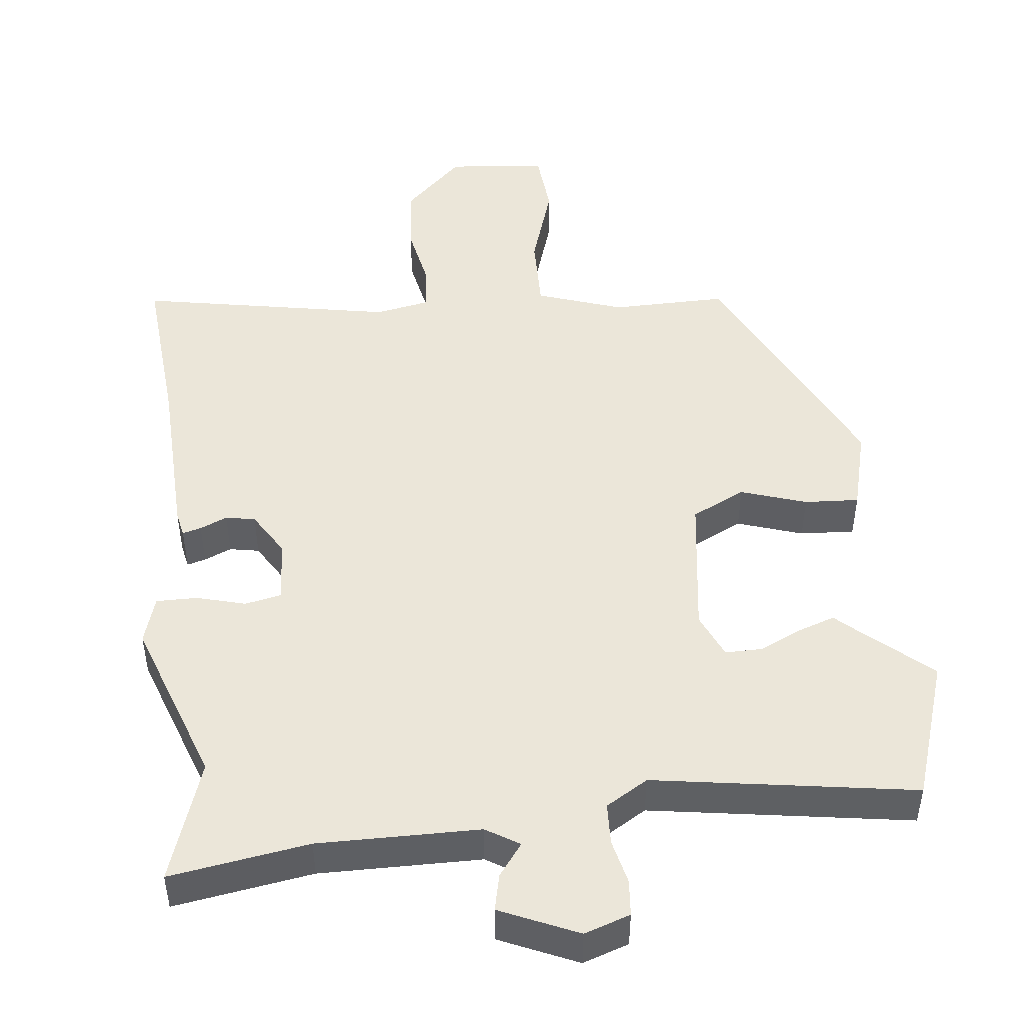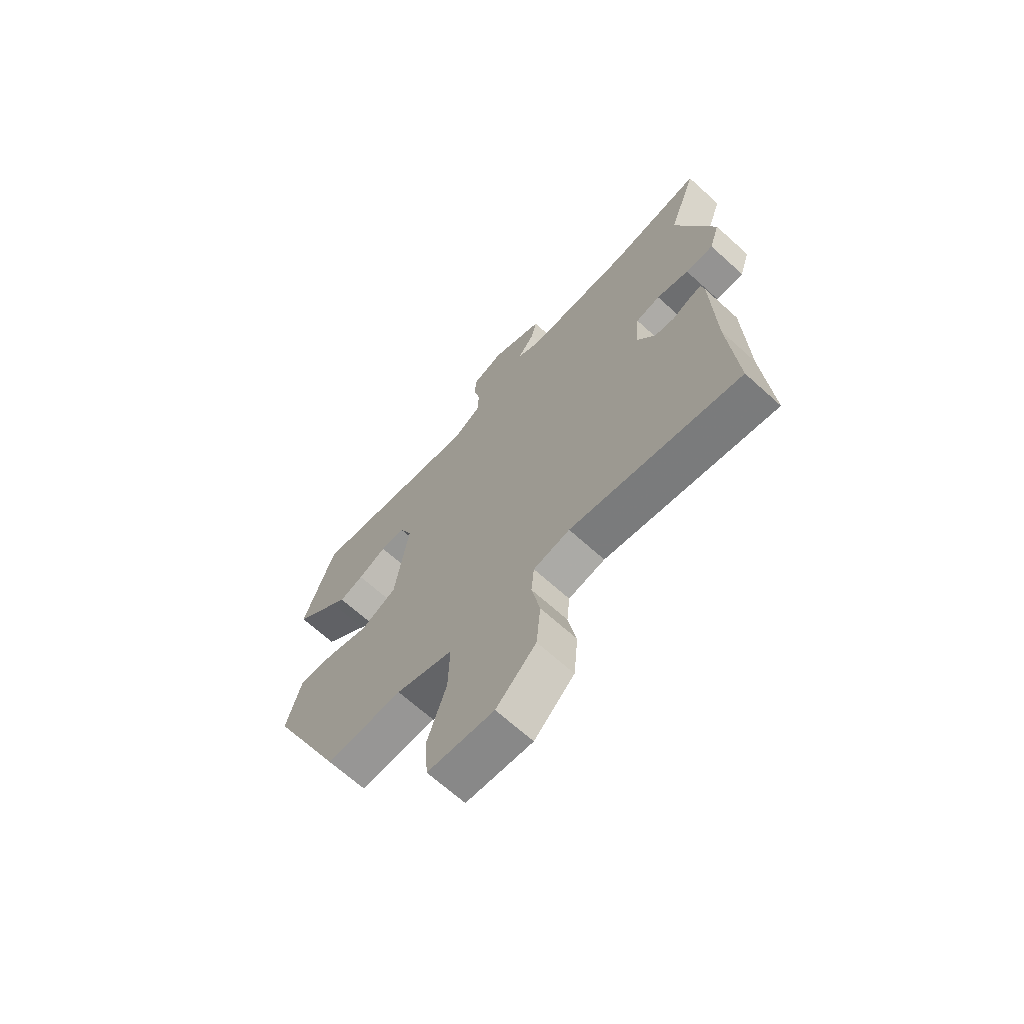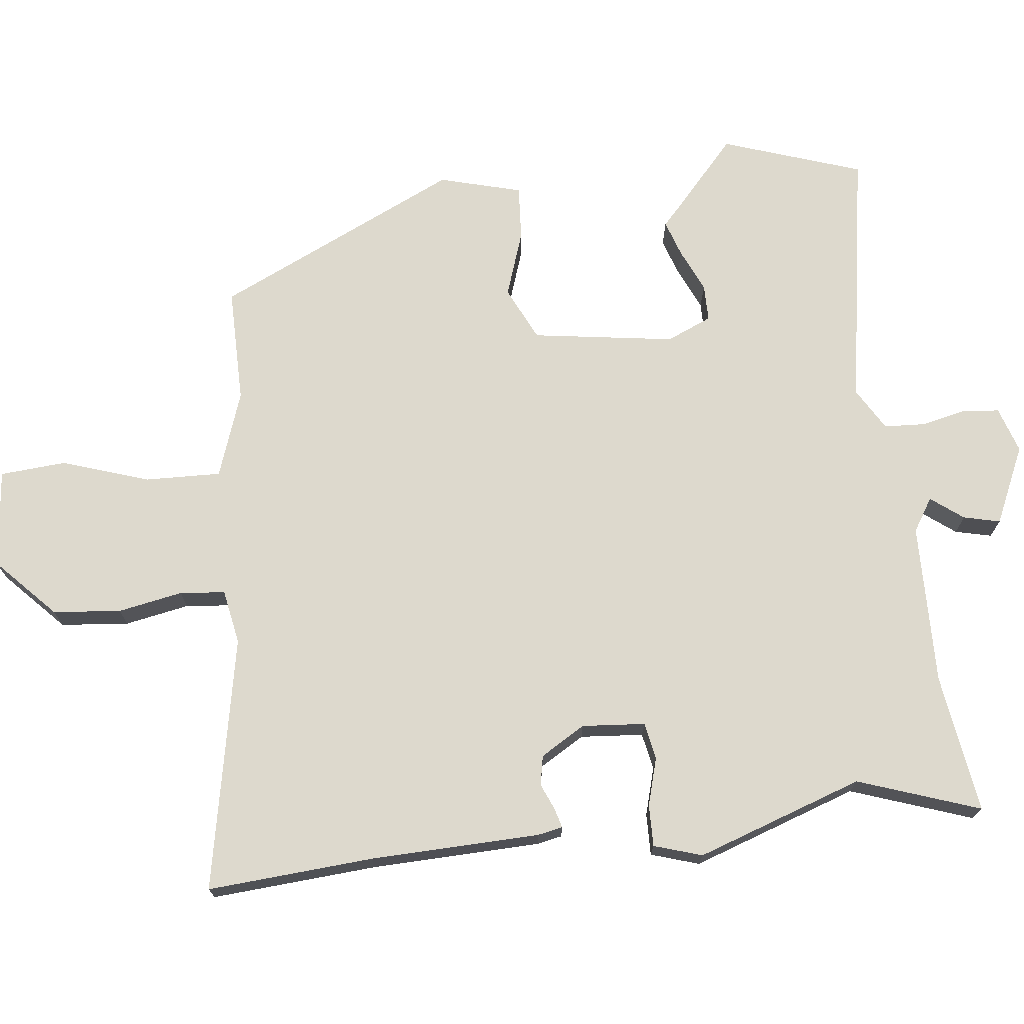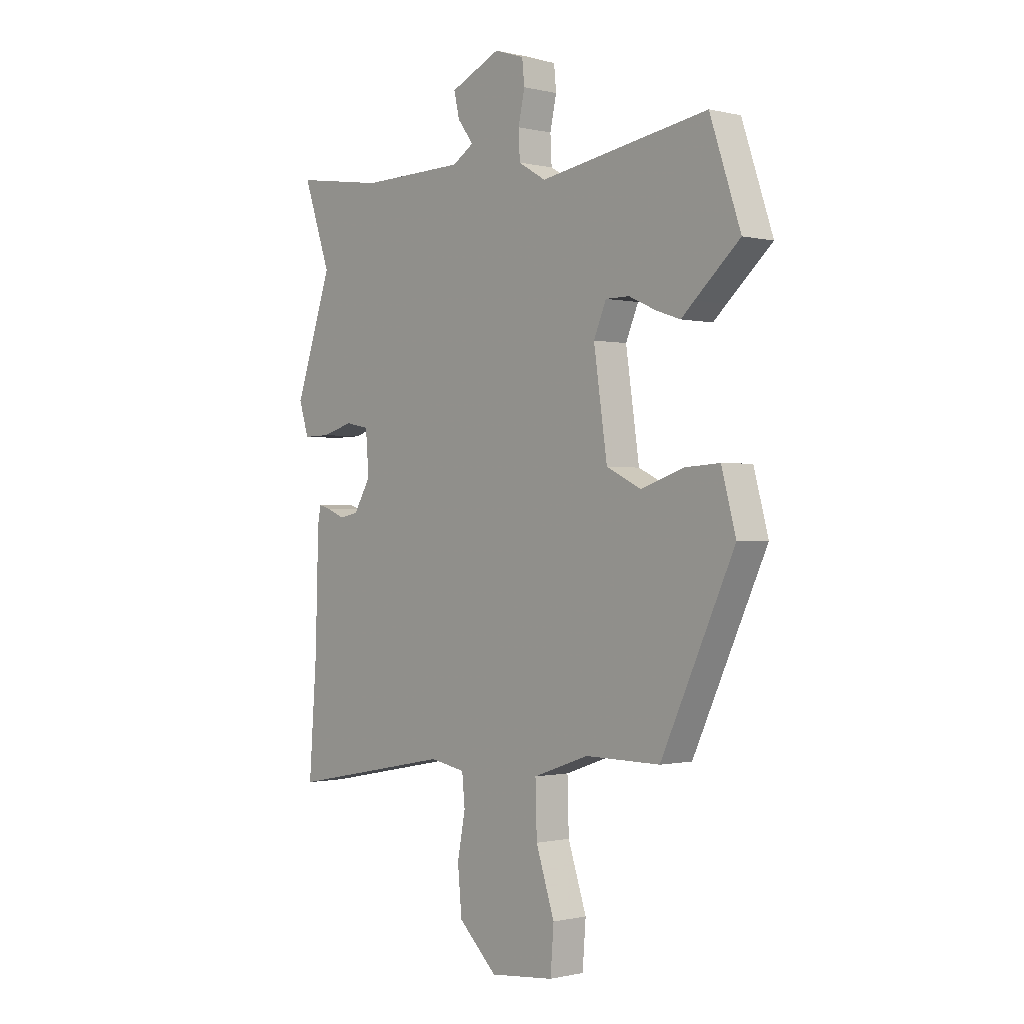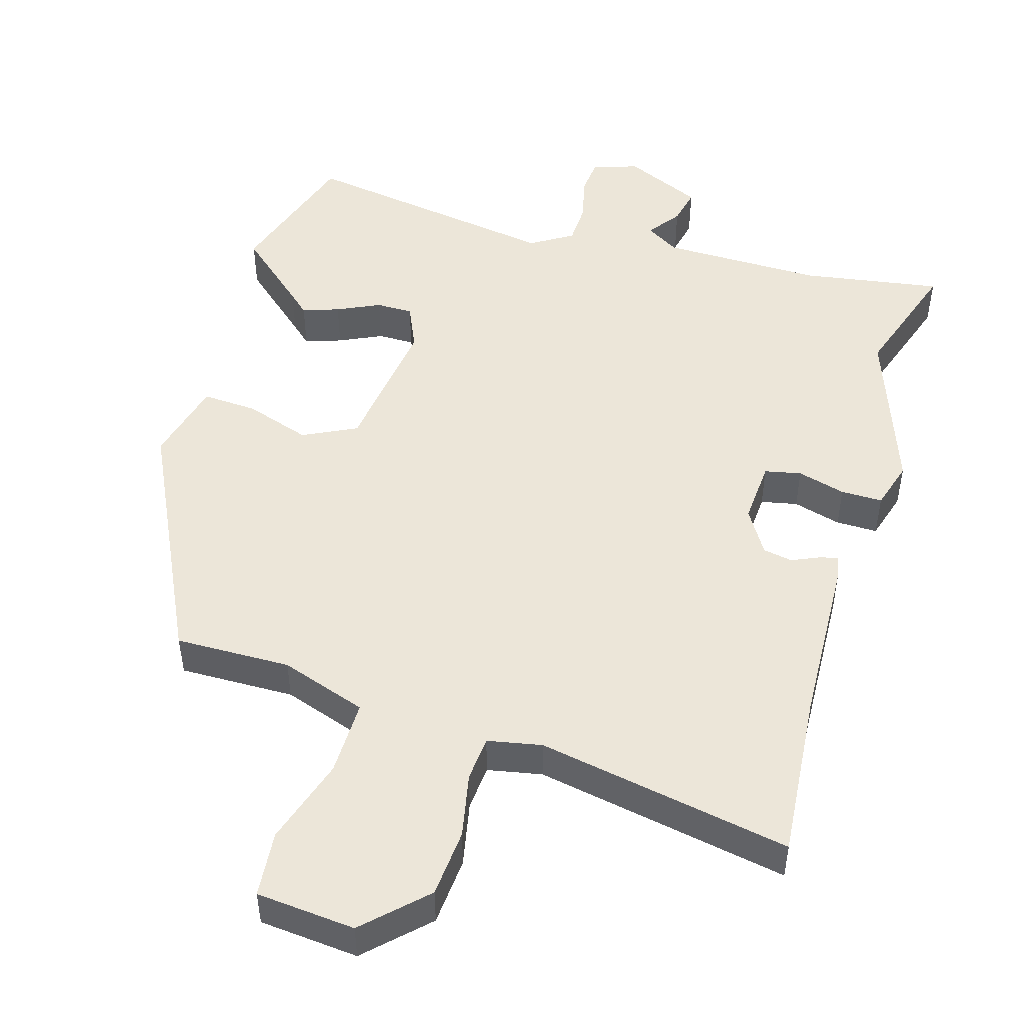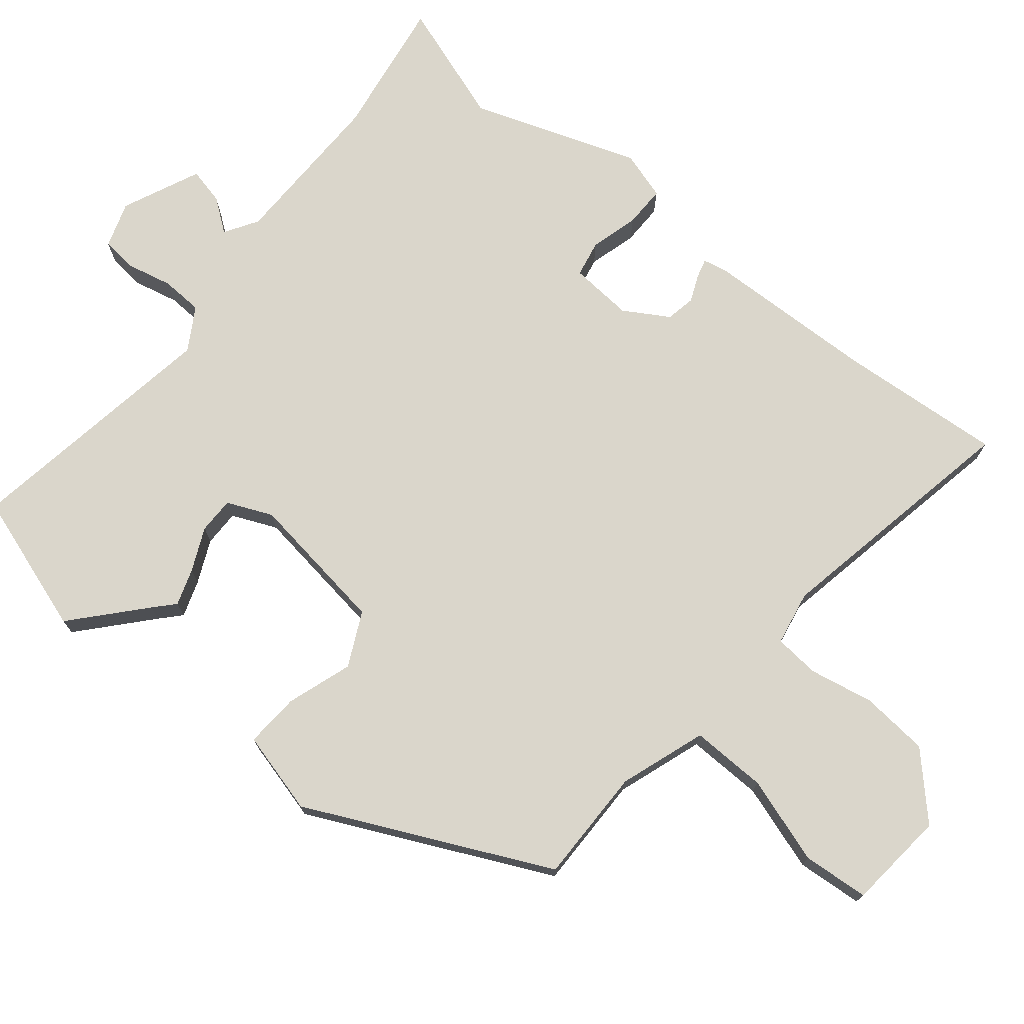
<metadata>
{"format":"obj","ext":"obj","renderer":"f3d","projection":"perspective","resolution":1024,"background":"white","views":[{"elev":47.9,"azim":-6.8,"up":"+Y"},{"elev":-67.7,"azim":-132.2,"up":"+Z"},{"elev":72.0,"azim":-96.5,"up":"+Y"},{"elev":-0.6,"azim":48.7,"up":"+Z"},{"elev":49.5,"azim":-164.2,"up":"+Y"},{"elev":74.0,"azim":129.0,"up":"+Y"}]}
</metadata>
<code>
v 0.39 0.07 -0.455
v 0.229 0.07 -0.454
v 0.109 0.07 -0.496
v 0.112 0.07 -0.602
v 0.152 0.07 -0.723
v 0.145 0.07 -0.815
v 0.007 0.07 -0.829
v -0.076 0.07 -0.75
v -0.085 0.07 -0.655
v -0.068 0.07 -0.565
v -0.074 0.07 -0.502
v -0.15 0.07 -0.488
v -0.504 0.07 -0.557
v -0.487 0.07 -0.326
v -0.48 0.07 -0.089
v -0.473 0.07 -0.054
v -0.447 0.07 -0.061
v -0.409 0.07 -0.077
v -0.368 0.07 -0.069
v -0.331 0.07 -0.007
v -0.338 0.07 0.081
v -0.389 0.07 0.091
v -0.456 0.07 0.072
v -0.514 0.07 0.071
v -0.535 0.07 0.138
v -0.455 0.07 0.37
v -0.514 0.07 0.54
v -0.32 0.07 0.511
v -0.095 0.07 0.515
v -0.049 0.07 0.544
v -0.083 0.07 0.589
v -0.095 0.07 0.64
v 0.013 0.07 0.689
v 0.077 0.07 0.668
v 0.082 0.07 0.618
v 0.068 0.07 0.555
v 0.071 0.07 0.497
v 0.13 0.07 0.462
v 0.493 0.07 0.522
v 0.559 0.07 0.327
v 0.463 0.07 0.241
v 0.435 0.07 0.215
v 0.384 0.07 0.232
v 0.324 0.07 0.259
v 0.273 0.07 0.259
v 0.246 0.07 0.196
v 0.275 0.07 -0.002
v 0.35 0.07 -0.038
v 0.441 0.07 -0.007
v 0.517 0.07 -0.002
v 0.548 0.07 -0.117
v 0.39 0 -0.455
v 0.229 0 -0.454
v 0.109 0 -0.496
v 0.112 0 -0.602
v 0.152 0 -0.723
v 0.145 0 -0.815
v 0.007 0 -0.829
v -0.076 0 -0.75
v -0.085 0 -0.655
v -0.068 0 -0.565
v -0.074 0 -0.502
v -0.15 0 -0.488
v -0.504 0 -0.557
v -0.487 0 -0.326
v -0.48 0 -0.089
v -0.473 0 -0.054
v -0.447 0 -0.061
v -0.409 0 -0.077
v -0.368 0 -0.069
v -0.331 0 -0.007
v -0.338 0 0.081
v -0.389 0 0.091
v -0.456 0 0.072
v -0.514 0 0.071
v -0.535 0 0.138
v -0.455 0 0.37
v -0.514 0 0.54
v -0.32 0 0.511
v -0.095 0 0.515
v -0.049 0 0.544
v -0.083 0 0.589
v -0.095 0 0.64
v 0.013 0 0.689
v 0.077 0 0.668
v 0.082 0 0.618
v 0.068 0 0.555
v 0.071 0 0.497
v 0.13 0 0.462
v 0.493 0 0.522
v 0.559 0 0.327
v 0.463 0 0.241
v 0.435 0 0.215
v 0.384 0 0.232
v 0.324 0 0.259
v 0.273 0 0.259
v 0.246 0 0.196
v 0.275 0 -0.002
v 0.35 0 -0.038
v 0.441 0 -0.007
v 0.517 0 -0.002
v 0.548 0 -0.117
f 48 49 50 51
f 48 51 1 2
f 47 48 2 3
f 46 47 3
f 41 42 43 44
f 39 40 41 44
f 38 39 44 45
f 37 38 45 46
f 33 34 35 36
f 33 36 37
f 30 31 32 33
f 30 33 37
f 29 30 37 46
f 26 27 28
f 22 23 24 25
f 21 22 25 26
f 15 16 17 18
f 14 15 18
f 12 13 14 18
f 11 12 18 19
f 7 8 9 10
f 7 10 11
f 4 5 6 7
f 3 4 7 11
f 21 26 28 29
f 20 21 29 46
f 19 20 46
f 3 11 19 46
f 102 101 100 99
f 53 52 102 99
f 54 53 99 98
f 54 98 97
f 95 94 93 92
f 95 92 91 90
f 96 95 90 89
f 97 96 89 88
f 87 86 85 84
f 88 87 84
f 84 83 82 81
f 88 84 81
f 97 88 81 80
f 79 78 77
f 76 75 74 73
f 77 76 73 72
f 69 68 67 66
f 69 66 65
f 69 65 64 63
f 70 69 63 62
f 61 60 59 58
f 62 61 58
f 58 57 56 55
f 62 58 55 54
f 80 79 77 72
f 97 80 72 71
f 97 71 70
f 97 70 62 54
f 1 52 53 2
f 2 53 54 3
f 3 54 55 4
f 4 55 56 5
f 5 56 57 6
f 6 57 58 7
f 7 58 59 8
f 8 59 60 9
f 9 60 61 10
f 10 61 62 11
f 11 62 63 12
f 12 63 64 13
f 13 64 65 14
f 14 65 66 15
f 15 66 67 16
f 16 67 68 17
f 17 68 69 18
f 18 69 70 19
f 19 70 71 20
f 20 71 72 21
f 21 72 73 22
f 22 73 74 23
f 23 74 75 24
f 24 75 76 25
f 25 76 77 26
f 26 77 78 27
f 27 78 79 28
f 28 79 80 29
f 29 80 81 30
f 30 81 82 31
f 31 82 83 32
f 32 83 84 33
f 33 84 85 34
f 34 85 86 35
f 35 86 87 36
f 36 87 88 37
f 37 88 89 38
f 38 89 90 39
f 39 90 91 40
f 40 91 92 41
f 41 92 93 42
f 42 93 94 43
f 43 94 95 44
f 44 95 96 45
f 45 96 97 46
f 46 97 98 47
f 47 98 99 48
f 48 99 100 49
f 49 100 101 50
f 50 101 102 51
f 51 102 52 1

</code>
